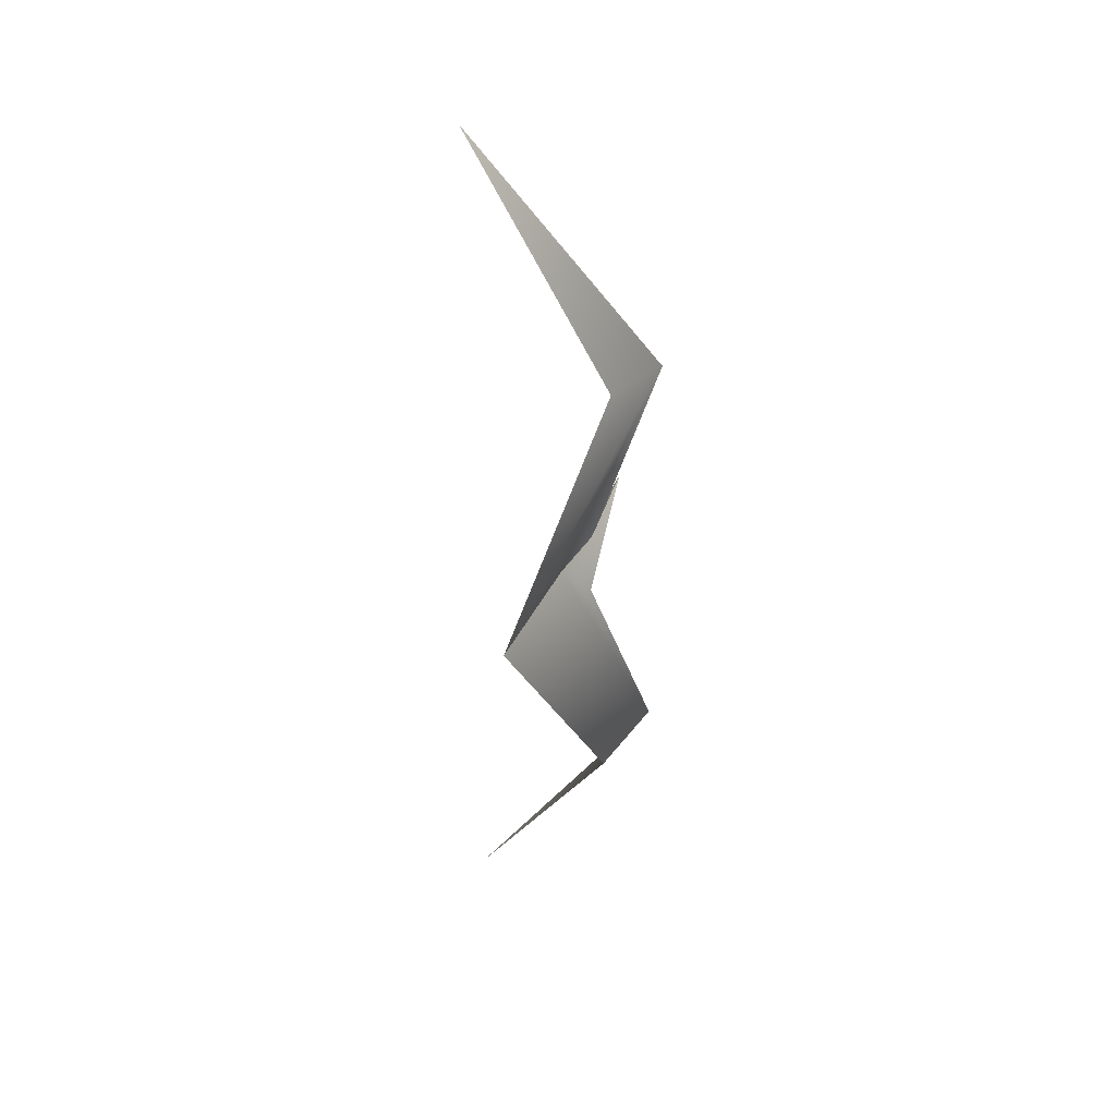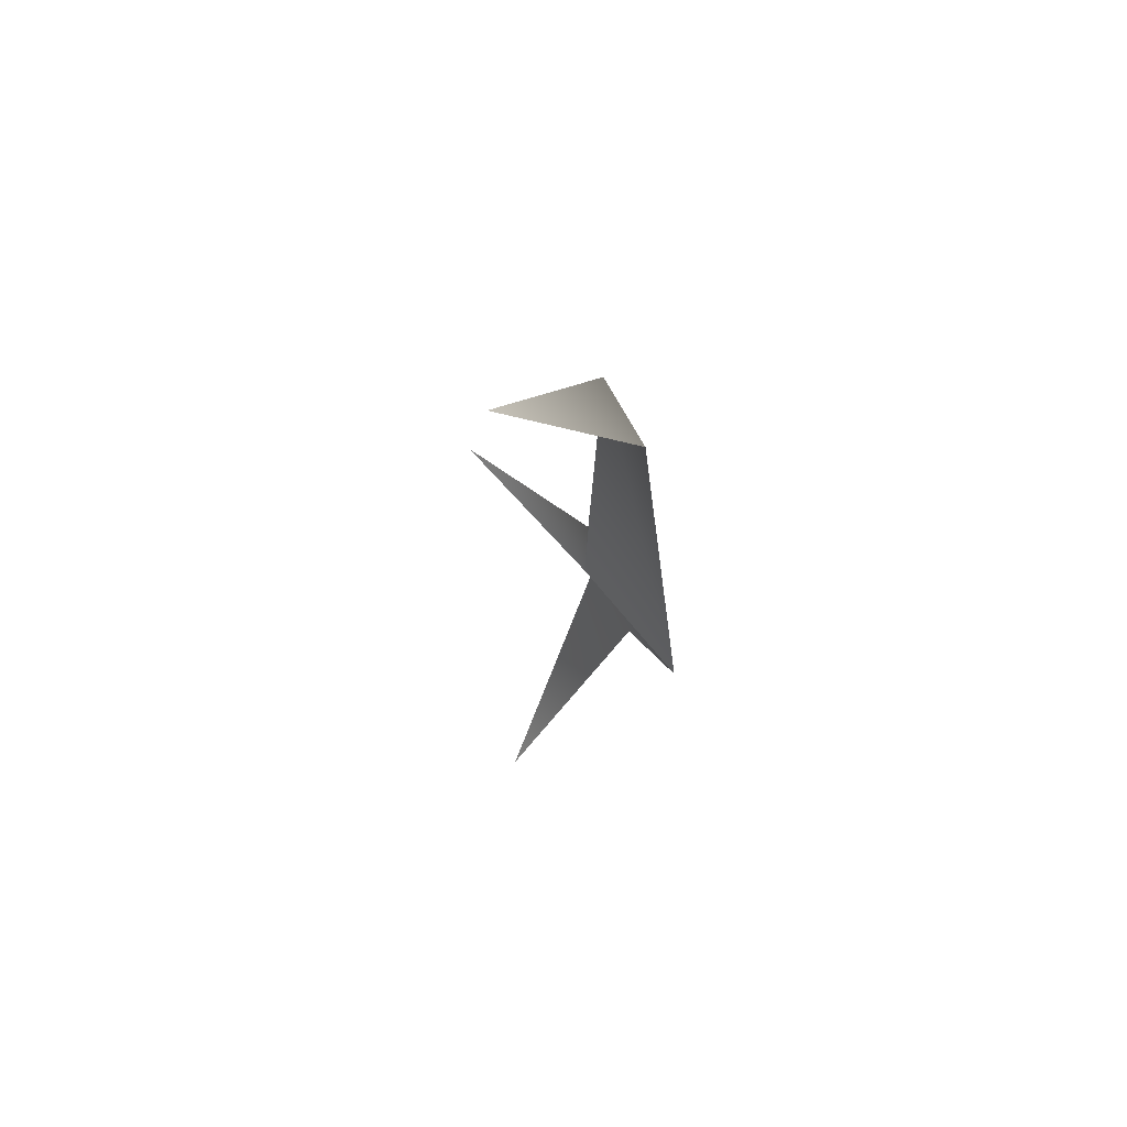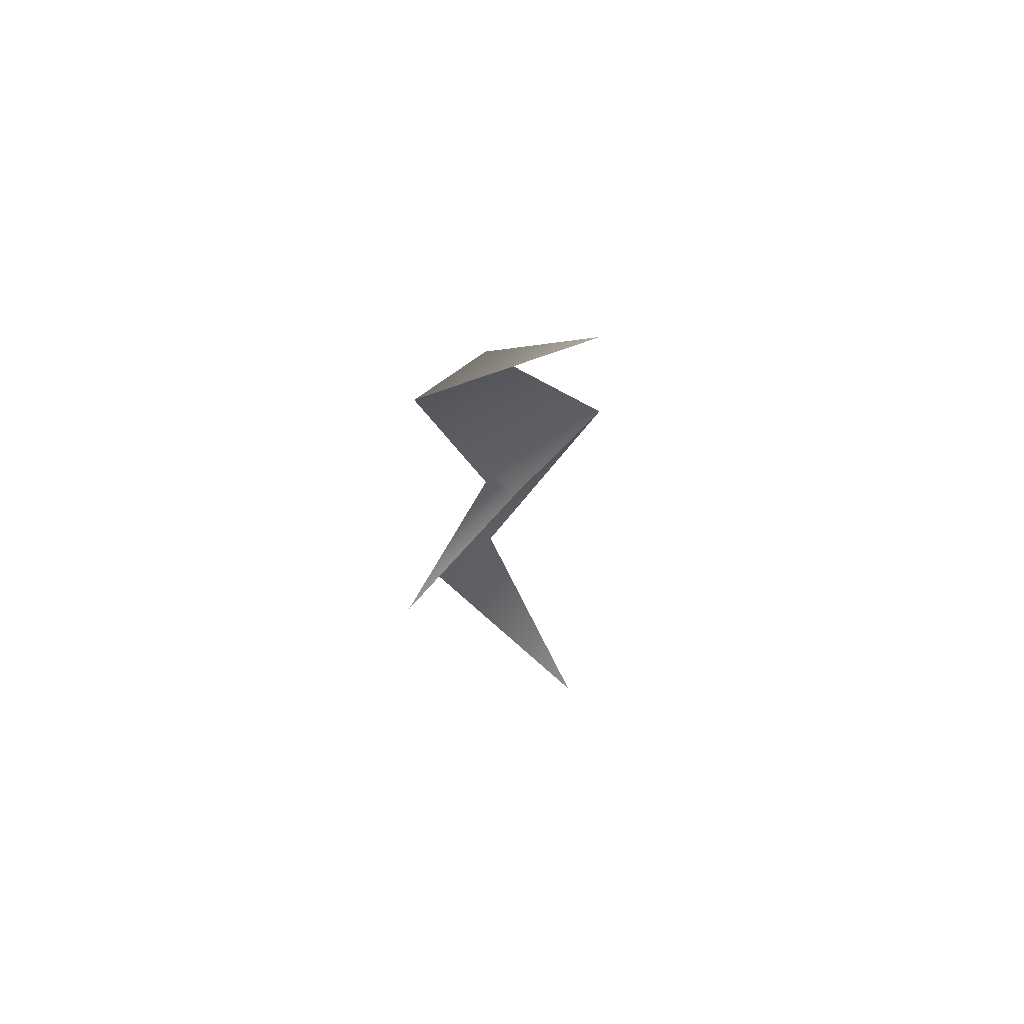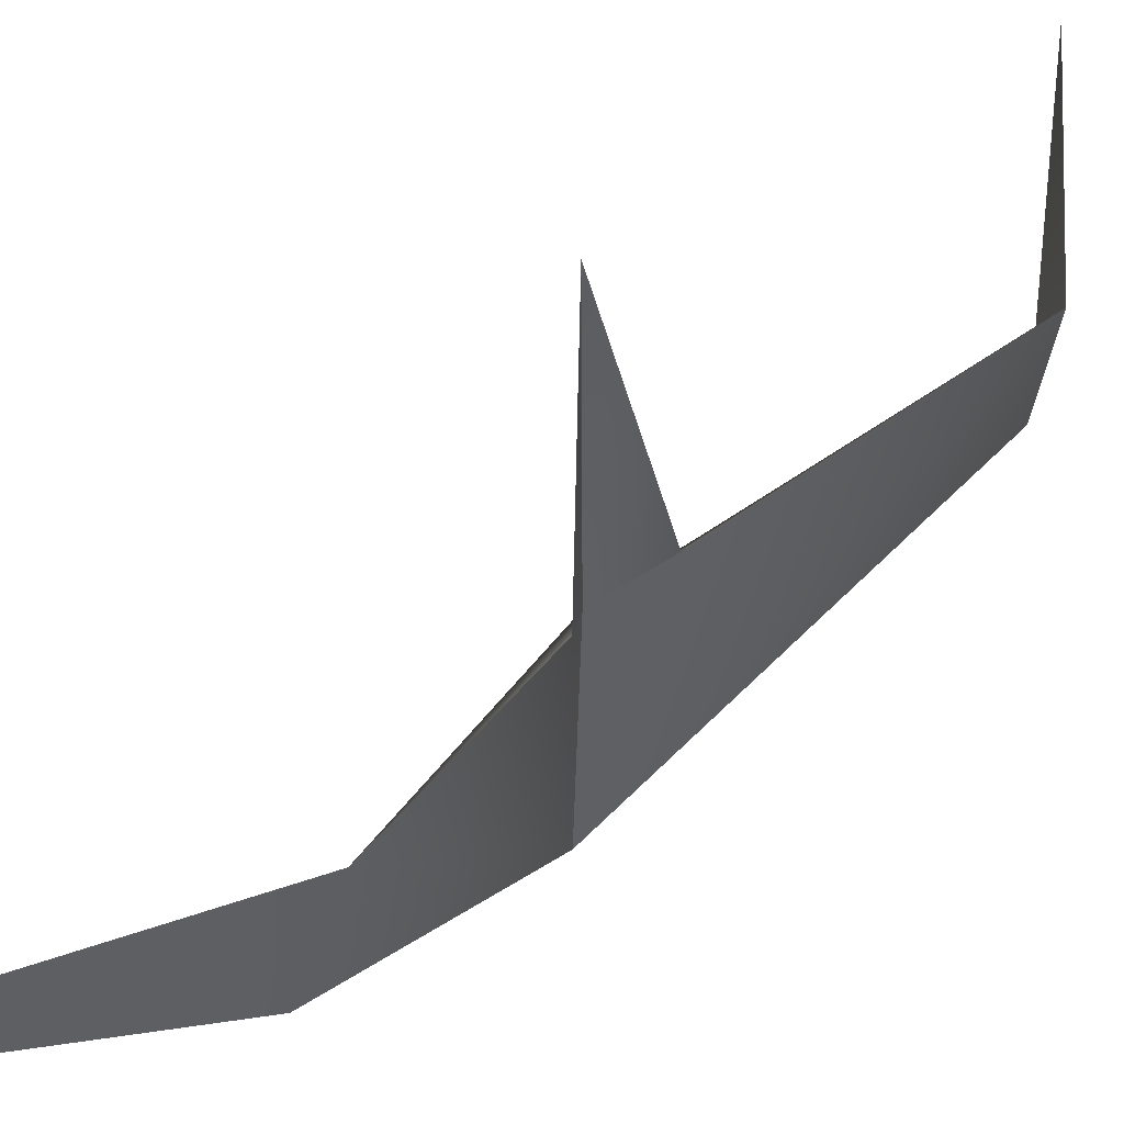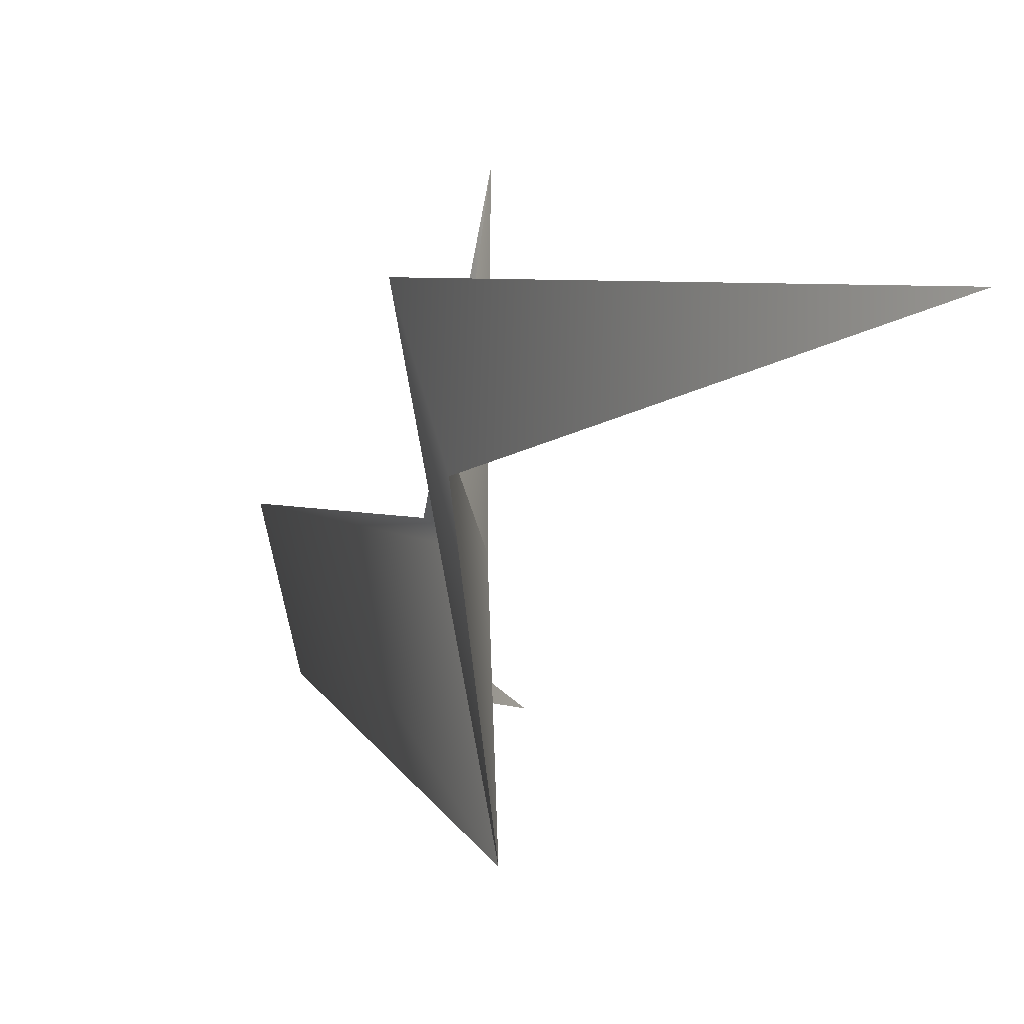
<metadata>
{"format":"obj","ext":"obj","renderer":"f3d","projection":"perspective","resolution":1024,"background":"white","views":[{"elev":37.9,"azim":21.0,"up":"+Z"},{"elev":67.3,"azim":-40.6,"up":"+Z"},{"elev":65.5,"azim":-139.5,"up":"+Z"},{"elev":40.8,"azim":40.9,"up":"+Y"},{"elev":-11.8,"azim":170.1,"up":"+Y"}]}
</metadata>
<code>
g default
v 28.44 -108.4 -2086
v 30.5 -51.16 -2086
v 23.79 -57.95 -1991
v 32.92 -24.24 -1995
v 32.92 -24.24 -2176
v 23.79 -57.95 -2181
v -4.601 -48.38 -1868
v -4.601 -48.38 -2303
v 40.19 -42.02 -2099
v 40.19 -42.02 -2072
v 29.95 21.89 -2086
g ma_fx_bird03
f 1 4 2
f 4 1 3
f 5 6 1
f 1 2 5
f 4 3 7
f 6 5 8
f 5 2 9
f 2 4 10
f 2 10 11
f 9 2 11
g default
v -6.438 -108.4 -1647
v -4.378 -51.16 -1647
v 23.79 -57.95 -1552
v 32.92 -24.24 -1557
v 32.92 -24.24 -1737
v 23.79 -57.95 -1742
v 98.31 -48.38 -1430
v 98.31 -48.38 -1865
v 5.311 -42.02 -1661
v 5.311 -42.02 -1633
v -26.43 21.89 -1647
g ma_fx_bird02
f 12 15 13
f 15 12 14
f 16 17 12
f 12 13 16
f 15 14 18
f 17 16 19
f 16 13 20
f 13 15 21
f 13 21 22
f 20 13 22
g default
v 28.44 -108.4 -2557
v 30.5 -51.16 -2557
v -31.4 -57.95 -2462
v -22.26 -24.24 -2467
v -22.26 -24.24 -2647
v -31.4 -57.95 -2652
v -110.9 -48.38 -2429
v -110.9 -48.38 -2684
v 40.19 -42.02 -2571
v 40.19 -42.02 -2543
v 29.95 21.89 -2557
g ma_fx_bird04
f 23 26 24
f 26 23 25
f 27 28 23
f 23 24 27
f 26 25 29
f 28 27 30
f 27 24 31
f 24 26 32
f 24 32 33
f 31 24 33
g default
v -6.438 -108.4 -1247
v -4.378 -51.16 -1247
v 17.9 -57.95 -1152
v 27.03 -24.24 -1157
v 27.04 -24.24 -1337
v 17.9 -57.95 -1342
v -44.85 -48.38 -1058
v -44.85 -48.38 -1436
v 5.311 -42.02 -1261
v 5.311 -42.02 -1233
v -4.93 21.89 -1247
g ma_fx_bird01
f 34 37 35
f 37 34 36
f 38 39 34
f 34 35 38
f 37 36 40
f 39 38 41
f 38 35 42
f 35 37 43
f 35 43 44
f 42 35 44

</code>
